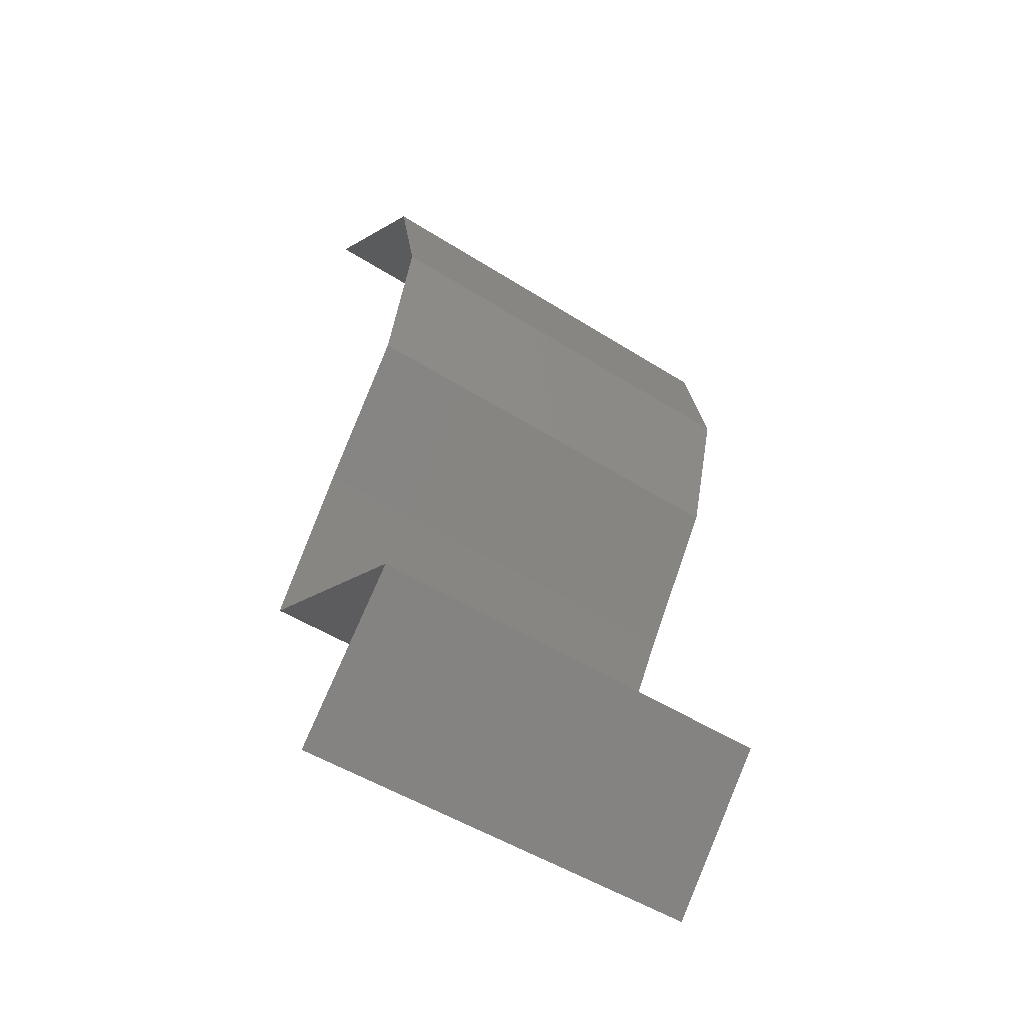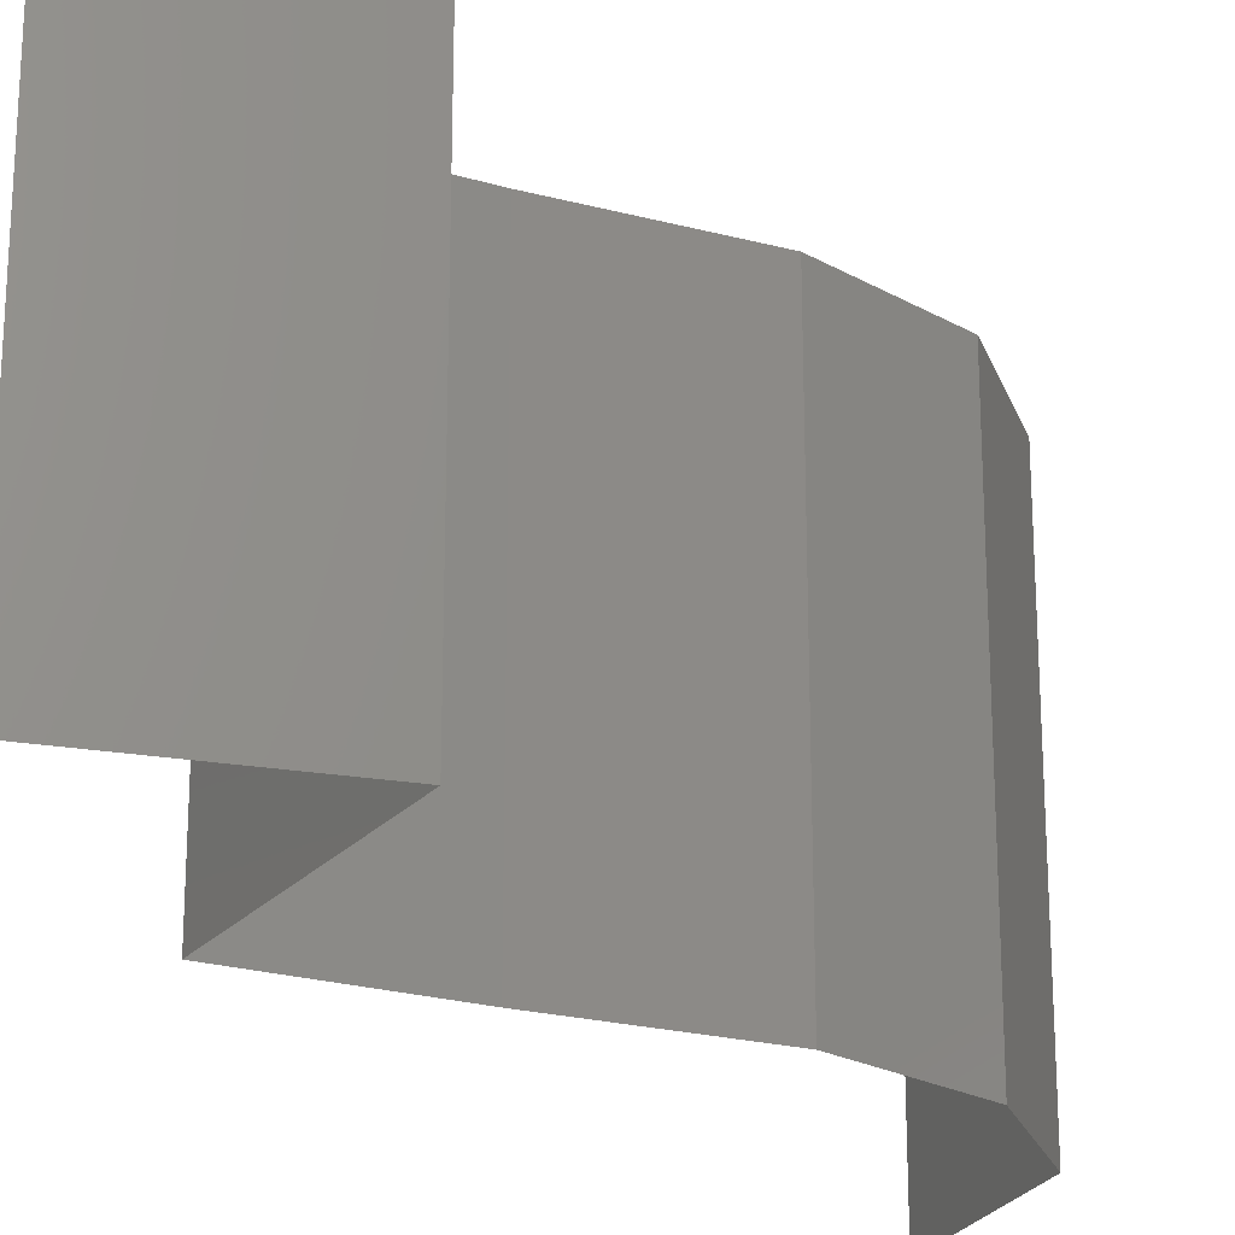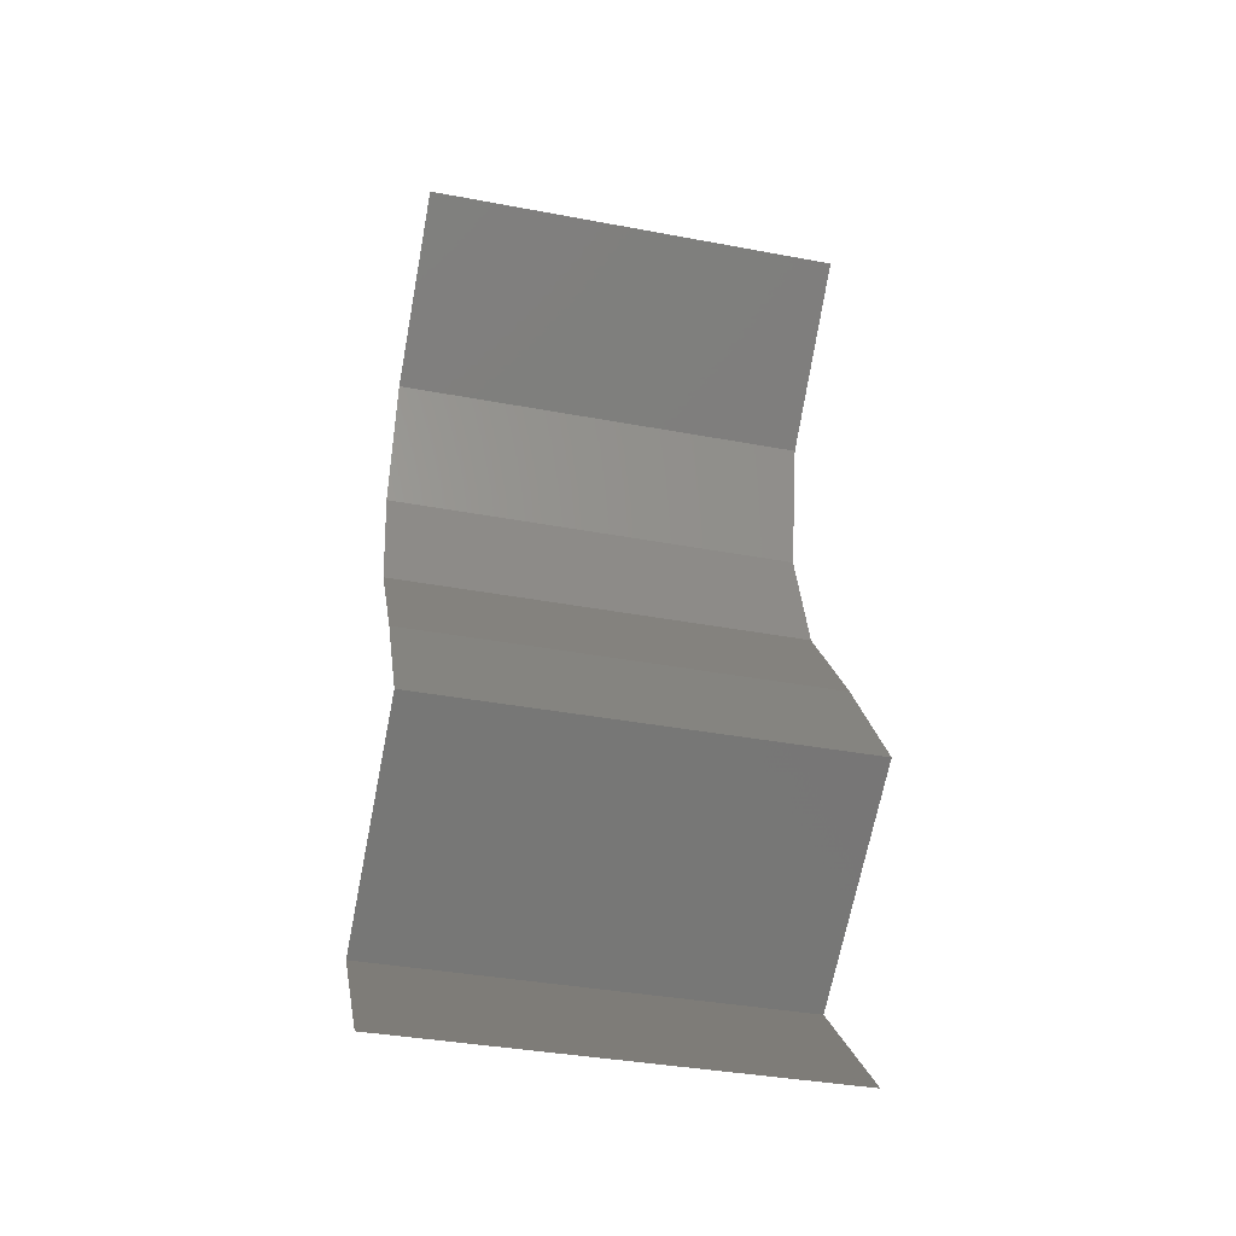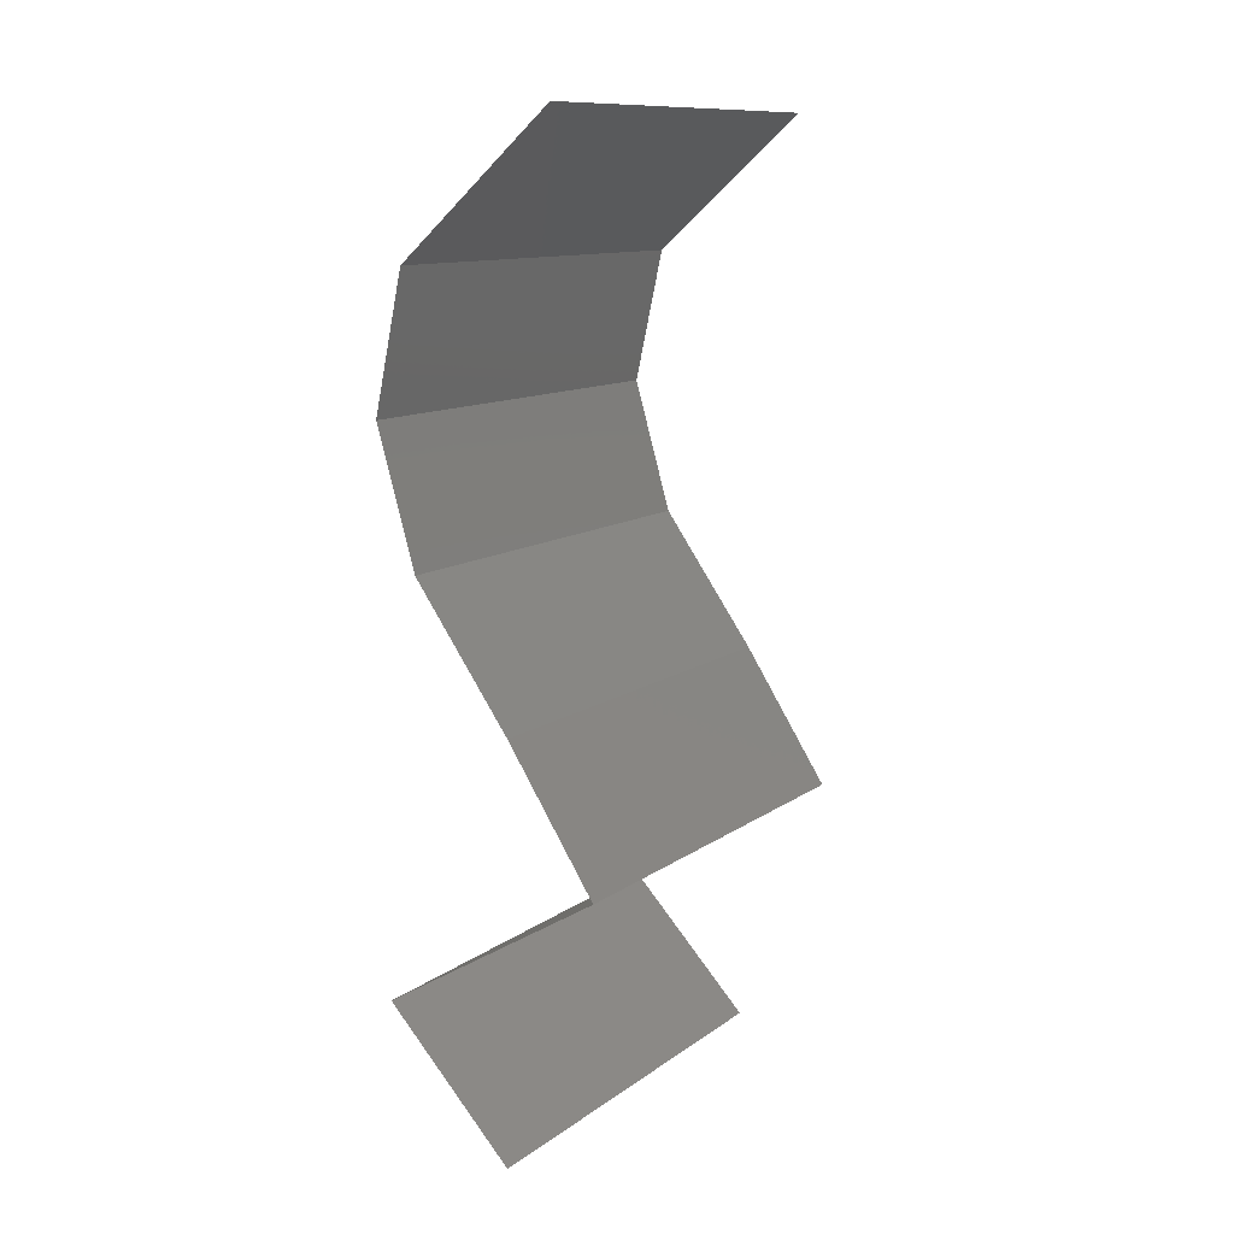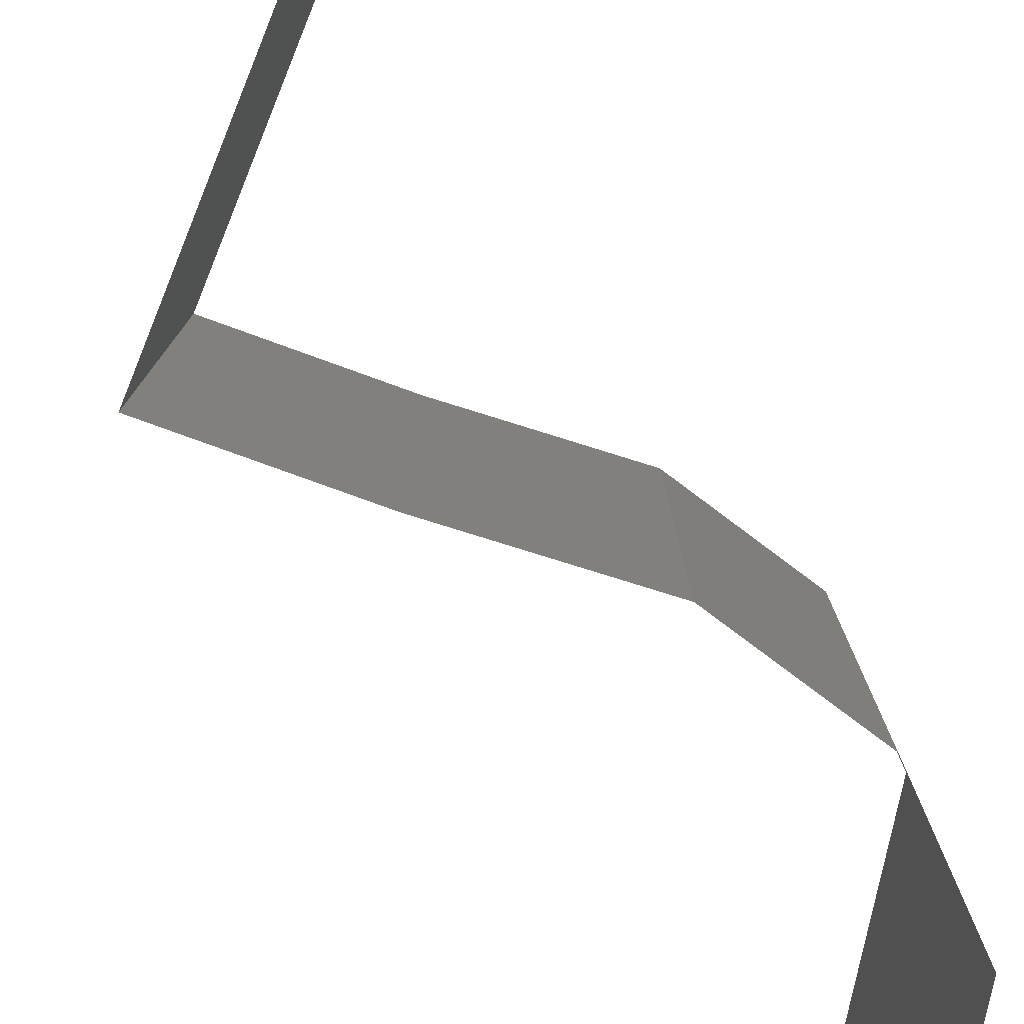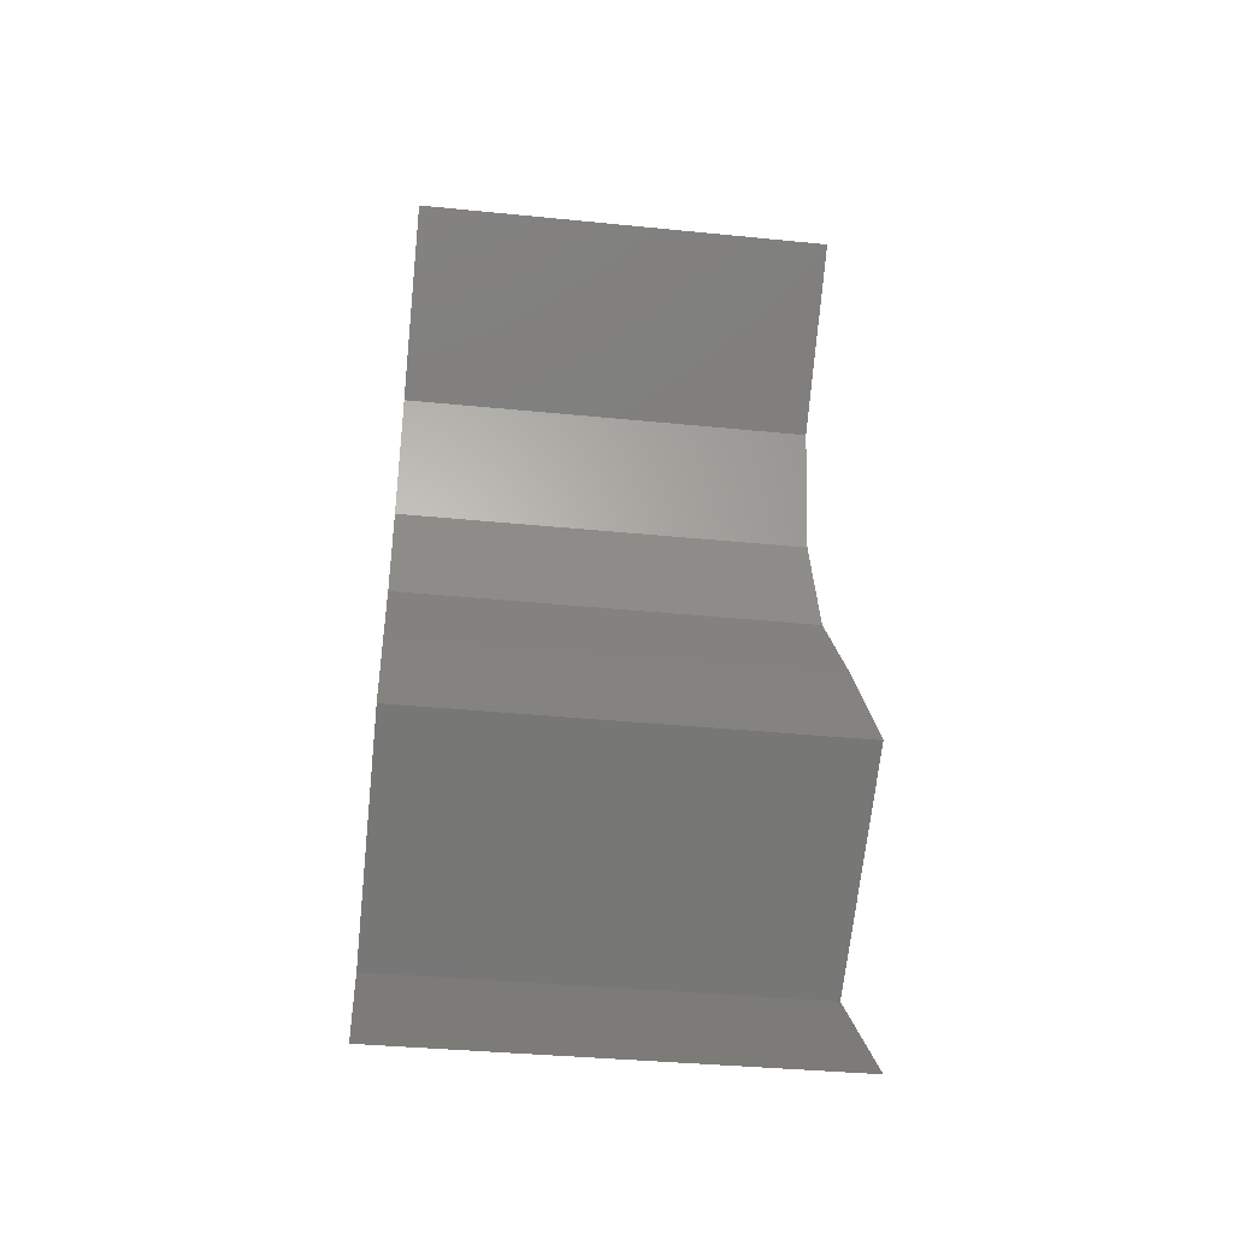
<metadata>
{"format":"stl","ext":"stl","renderer":"f3d","projection":"perspective","resolution":1024,"background":"white","views":[{"elev":-50.6,"azim":55.3,"up":"+Y"},{"elev":-22.7,"azim":29.7,"up":"+Z"},{"elev":-38.4,"azim":-103.3,"up":"+Y"},{"elev":11.7,"azim":-148.0,"up":"+Y"},{"elev":-79.7,"azim":36.9,"up":"+Z"},{"elev":-38.1,"azim":-97.2,"up":"+Y"}]}
</metadata>
<code>
# stl→obj: 38 verts, 56 faces
v 0.03647 0.04932 0.02
v 0.03647 0.04932 0.01
v 0.04002 0.04624 0.015
v 0.04357 0.04315 0
v 0.04357 0.04315 0.01
v 0.04002 0.04624 0.005
v 0.03647 0.04932 0
v 0.04357 0.04315 0.02
v 0.04495 0.03699 0.01
v 0.04426 0.04007 0.005
v 0.04495 0.03699 0.02
v 0.04426 0.04007 0.015
v 0.04495 0.03699 0
v 0.04315 0.03082 0.01
v 0.04405 0.03391 0.015
v 0.04405 0.03391 0.005
v 0.04315 0.03082 0.02
v 0.04315 0.03082 0
v 0.04092 0.02774 0.015
v 0.0387 0.02466 0
v 0.0387 0.02466 0.01
v 0.04092 0.02774 0.005
v 0.0387 0.02466 0.02
v 0.03466 0.01849 0.01
v 0.03668 0.02158 0.005
v 0.03668 0.02158 0.015
v 0.03466 0.01849 0
v 0.03466 0.01849 0.02
v 0.04484 0.01233 0
v 0.03975 0.01541 0.005916
v 0.04484 0.01233 0.02
v 0.03975 0.01541 0.01398
v 0.04484 0.01233 0.01
v 0.03892 0.006165 0
v 0.03892 0.006165 0.01
v 0.04188 0.009247 0.005
v 0.04188 0.009247 0.015
v 0.03892 0.006165 0.02
f 1 2 3
f 4 5 6
f 2 7 6
f 5 8 3
f 5 2 6
f 2 5 3
f 8 1 3
f 7 4 6
f 9 5 10
f 11 8 12
f 4 13 10
f 5 9 12
f 5 4 10
f 8 5 12
f 13 9 10
f 9 11 12
f 9 14 15
f 14 9 16
f 17 11 15
f 13 18 16
f 9 13 16
f 11 9 15
f 18 14 16
f 14 17 15
f 17 14 19
f 20 21 22
f 14 18 22
f 21 23 19
f 21 14 22
f 14 21 19
f 18 20 22
f 23 17 19
f 24 21 25
f 21 24 26
f 20 27 25
f 28 23 26
f 21 20 25
f 23 21 26
f 27 24 25
f 24 28 26
f 27 29 30
f 31 28 32
f 29 33 30
f 33 32 30
f 28 24 32
f 32 24 30
f 33 31 32
f 24 27 30
f 34 35 36
f 31 33 37
f 35 38 37
f 33 29 36
f 33 35 37
f 29 34 36
f 35 33 36
f 38 31 37

</code>
